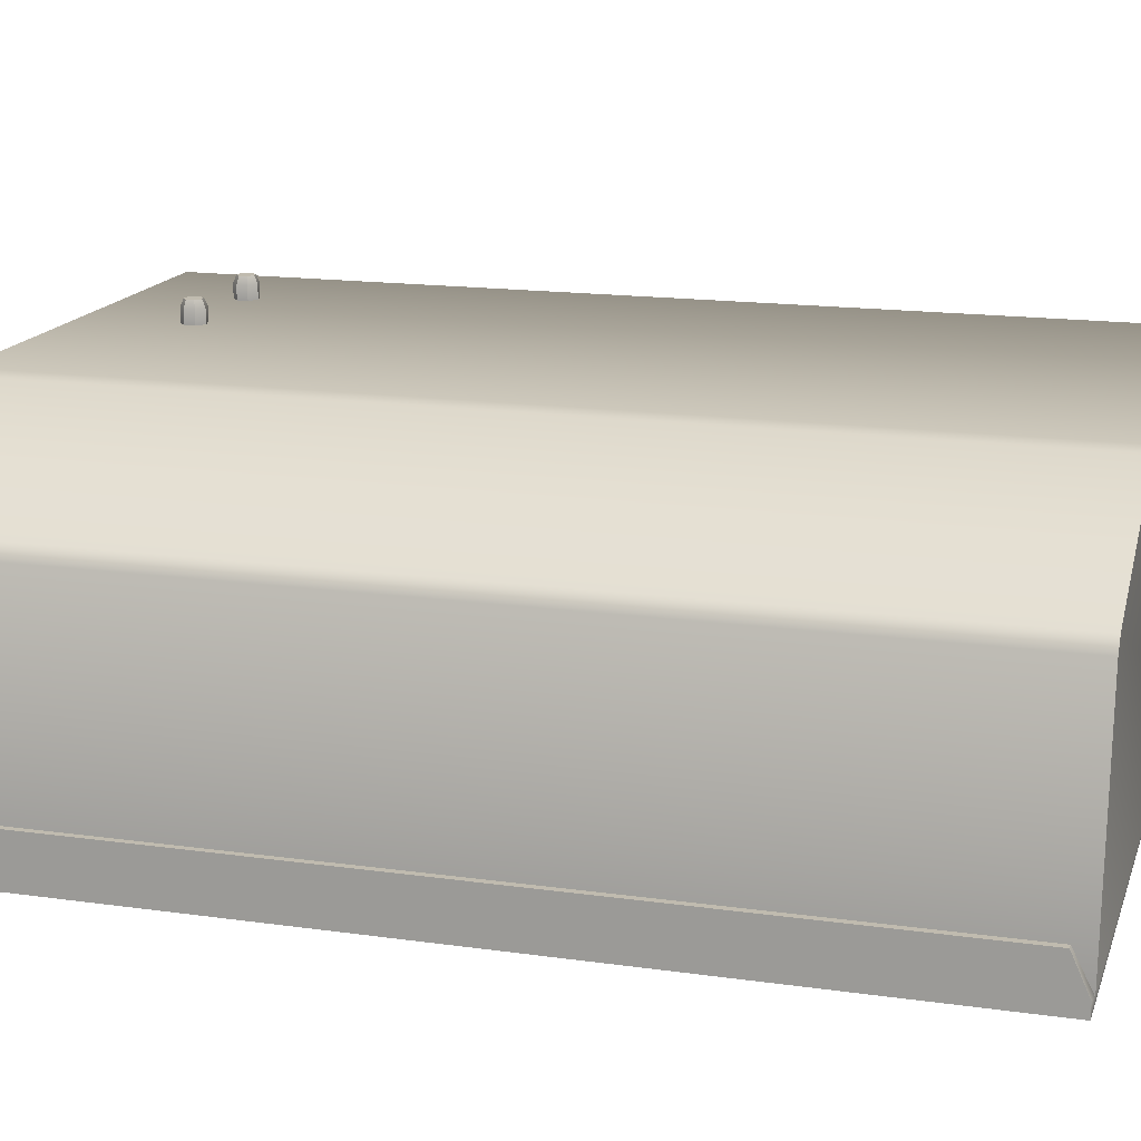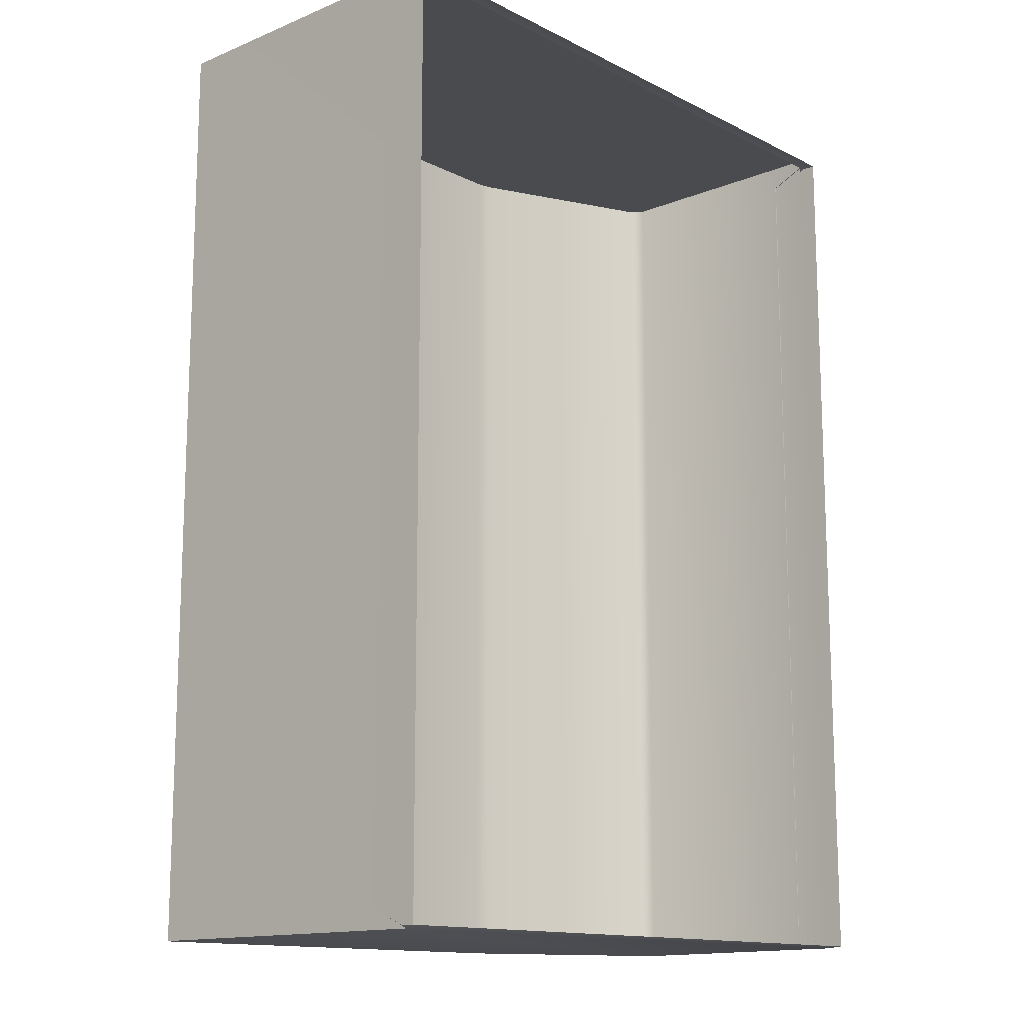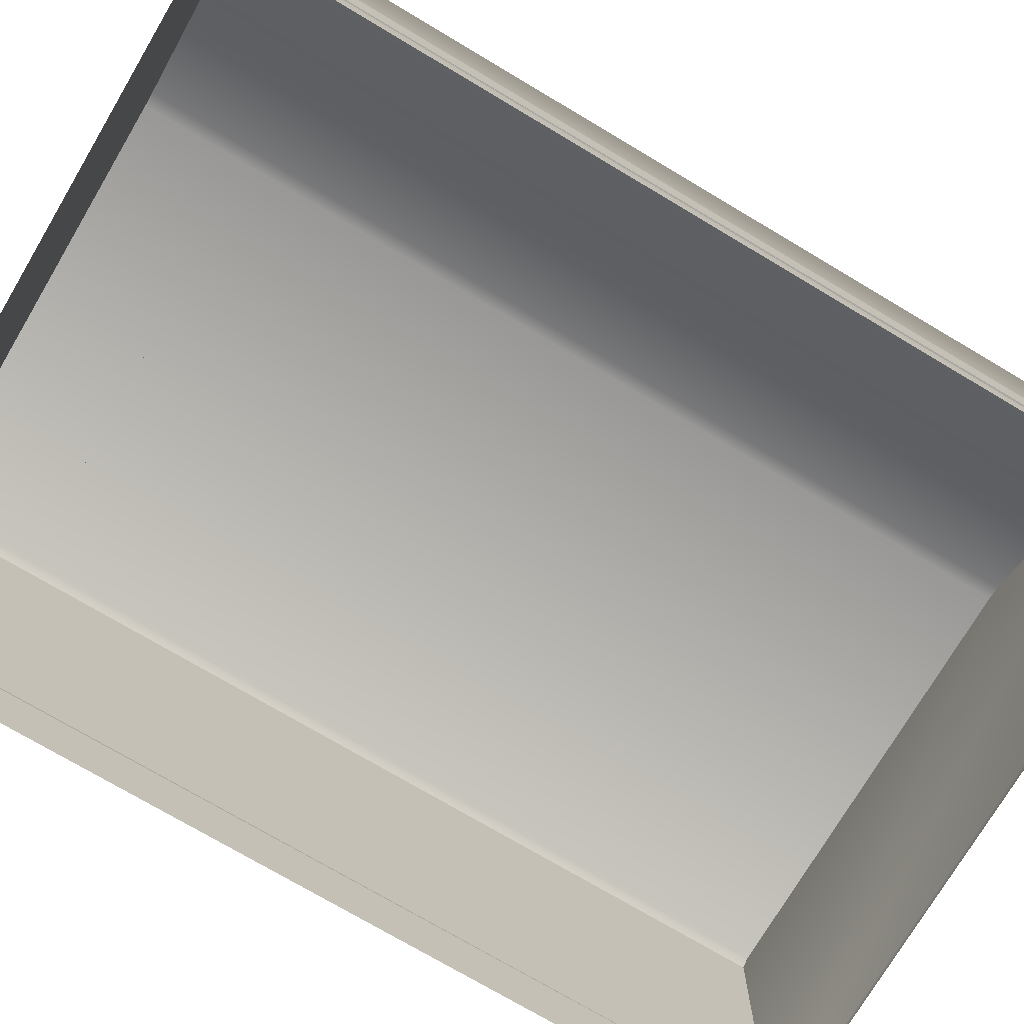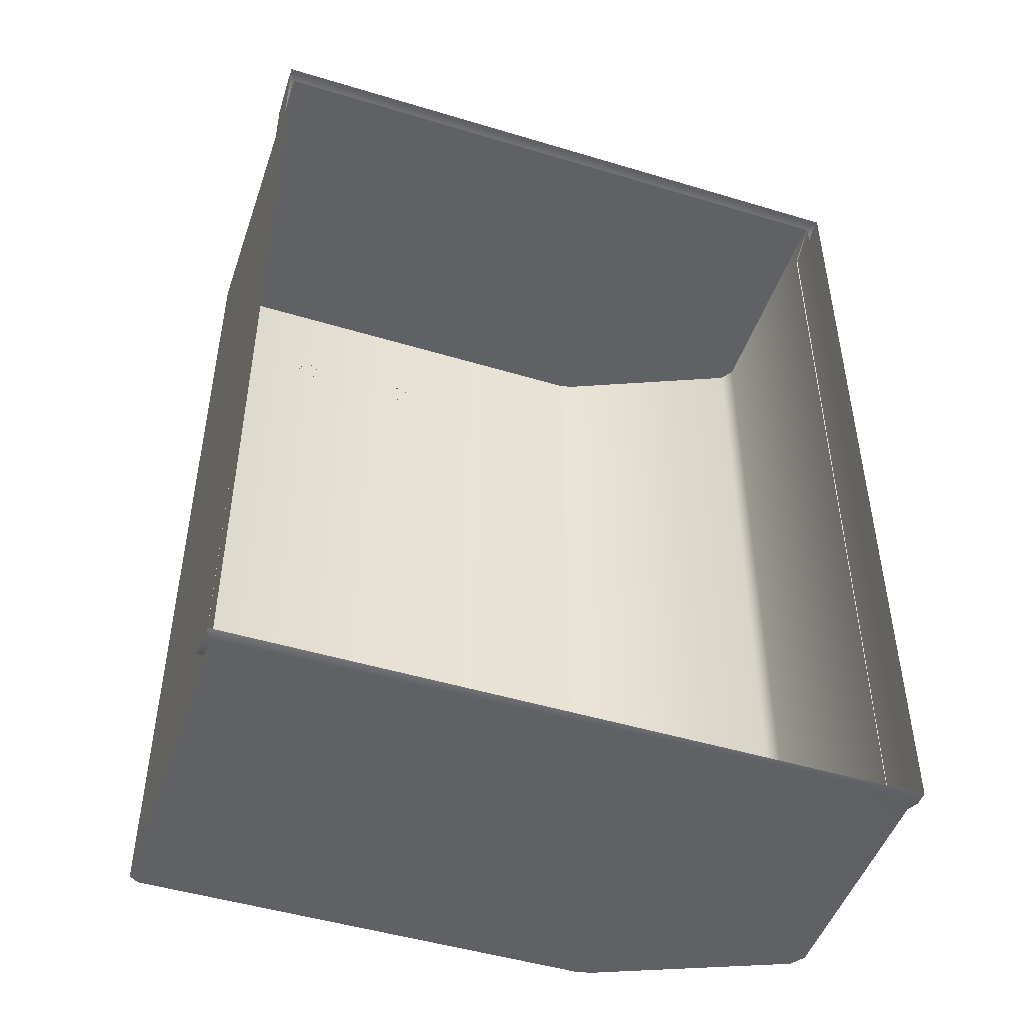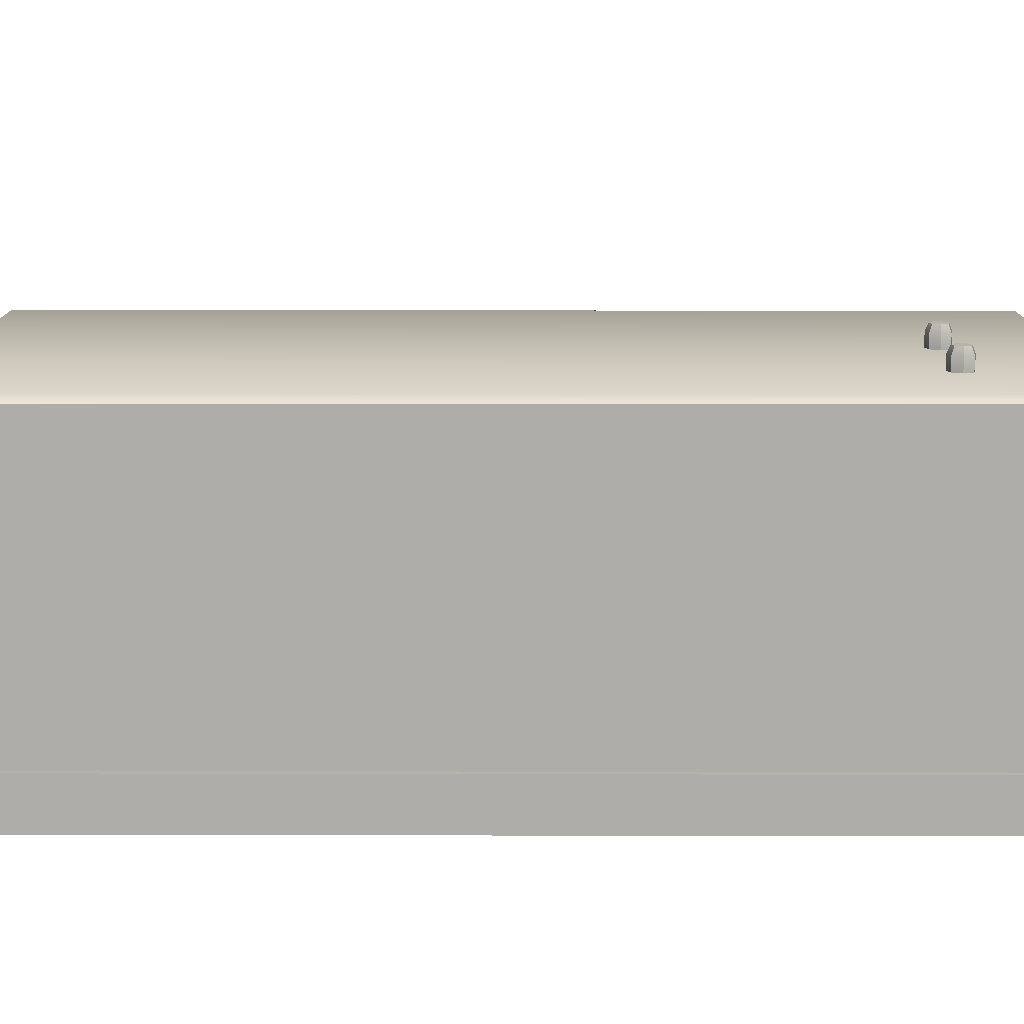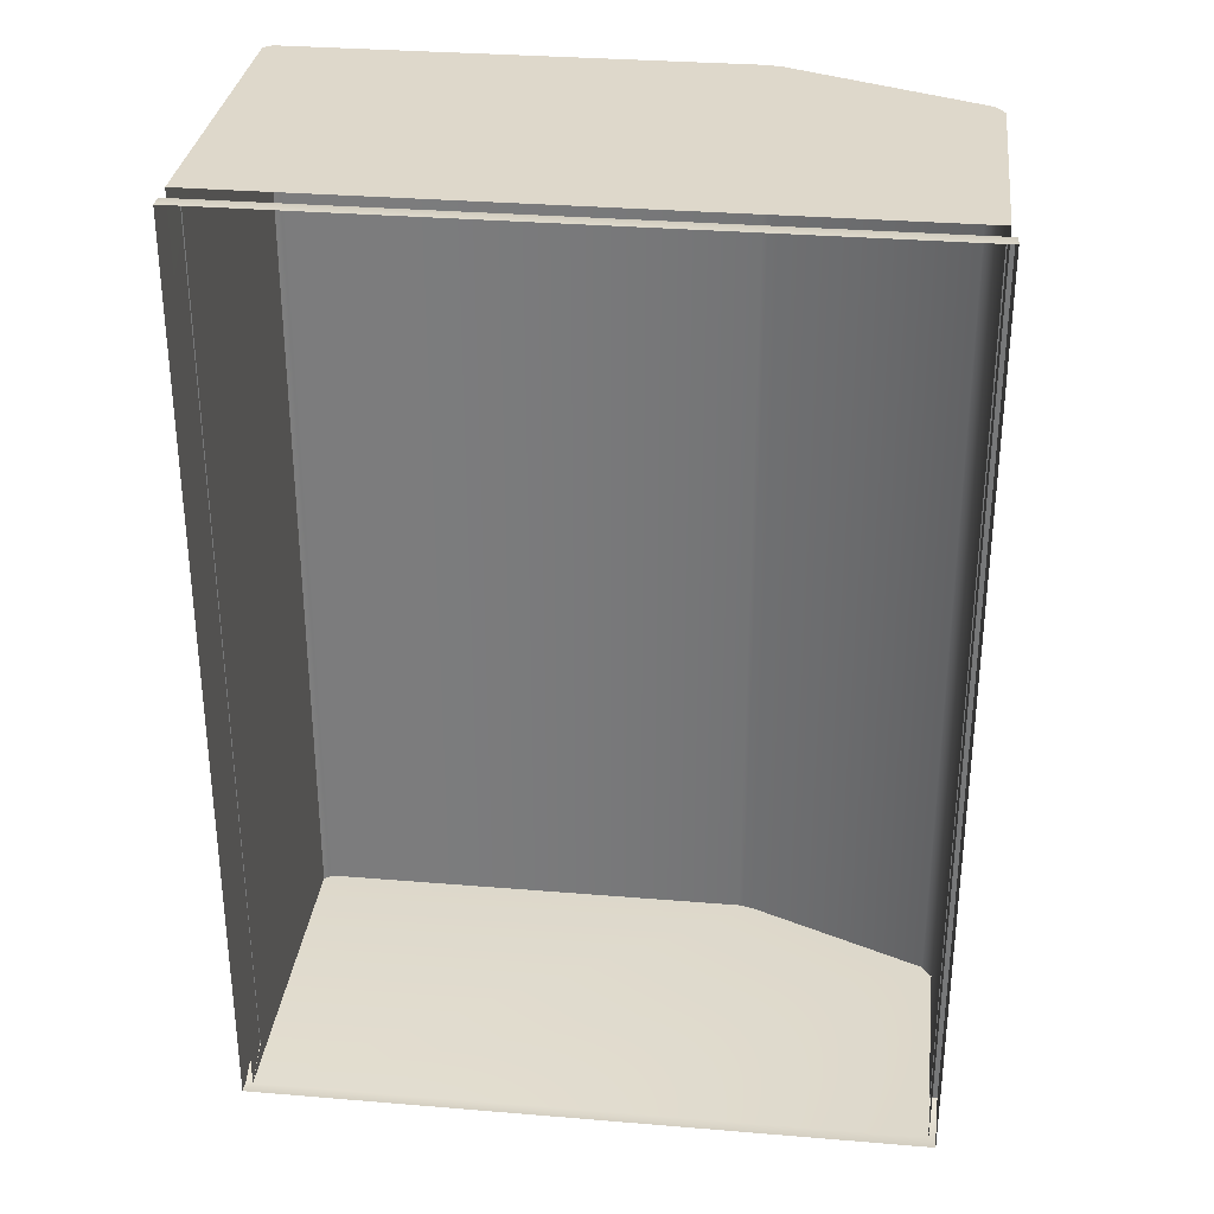
<metadata>
{"format":"obj","ext":"obj","renderer":"f3d","projection":"perspective","resolution":1024,"background":"white","views":[{"elev":16.1,"azim":-73.8,"up":"+Z"},{"elev":-13.7,"azim":132.1,"up":"+Y"},{"elev":-74.6,"azim":-120.7,"up":"+Z"},{"elev":-48.1,"azim":161.3,"up":"+Y"},{"elev":12.7,"azim":90.3,"up":"+Z"},{"elev":31.6,"azim":-173.3,"up":"+Y"}]}
</metadata>
<code>
v  0.1465 -0.2024 -0.0814
v  0.1465 0.2006 -0.0814
v  0.1465 0.2006 -0.0752
v  0.1465 -0.2024 -0.0752
v  0.1465 0.1934 -0.0592
v  0.1465 -0.1952 -0.0592
v  -0.1465 -0.2024 -0.0814
v  -0.1465 -0.2024 -0.0752
v  -0.1465 0.2006 -0.0752
v  -0.1465 0.2006 -0.0814
v  -0.1465 -0.1952 -0.0592
v  -0.1465 0.1934 -0.0592
v  0.1436 -0.2035 -0.075
v  0.1434 -0.1952 -0.0592
v  -0.1436 -0.2032 -0.075
v  -0.1434 -0.1952 -0.0592
v  0.1434 0.1934 -0.0592
v  -0.1434 0.1934 -0.0592
v  0.1434 0.2006 -0.0752
v  -0.1434 0.2006 -0.0752
v  -0.1397 0.2044 0.0367
v  -0.1439 0.2044 0.0308
v  -0.1439 -0.2044 0.0308
v  -0.1397 -0.2044 0.0367
v  -0.0601 0.2044 0.0706
v  -0.0601 -0.2044 0.0706
v  -0.0539 0.2044 0.072
v  -0.0539 -0.2044 0.072
v  0.14 0.2044 0.072
v  0.14 -0.2044 0.072
v  0.1438 0.2044 0.0693
v  0.1438 -0.2044 0.0693
v  0.1438 0.2044 -0.0748
v  -0.1439 0.2044 -0.0748
v  0.047 0.1584 0.0719
v  0.045 0.1626 0.0719
v  0.045 0.1626 0.0781
v  0.047 0.1584 0.0781
v  0.0405 0.1636 0.0719
v  0.0405 0.1636 0.0781
v  0.037 0.1607 0.0719
v  0.037 0.1607 0.0781
v  0.037 0.1561 0.0719
v  0.037 0.1561 0.0781
v  0.0405 0.1533 0.0719
v  0.0405 0.1533 0.0781
v  0.045 0.1543 0.0719
v  0.045 0.1543 0.0781
v  0.0441 0.1614 0.0814
v  0.0456 0.1584 0.0814
v  0.0409 0.1622 0.0814
v  0.0383 0.1601 0.0814
v  0.0383 0.1568 0.0814
v  0.0409 0.1547 0.0814
v  0.0441 0.1554 0.0814
v  0.0983 0.1584 0.0719
v  0.0963 0.1626 0.0719
v  0.0963 0.1626 0.0781
v  0.0983 0.1584 0.0781
v  0.0918 0.1636 0.0719
v  0.0918 0.1636 0.0781
v  0.0882 0.1607 0.0719
v  0.0882 0.1607 0.0781
v  0.0882 0.1561 0.0719
v  0.0882 0.1561 0.0781
v  0.0918 0.1533 0.0719
v  0.0918 0.1533 0.0781
v  0.0963 0.1543 0.0719
v  0.0963 0.1543 0.0781
v  0.0954 0.1614 0.0814
v  0.0968 0.1584 0.0814
v  0.0921 0.1622 0.0814
v  0.0895 0.1601 0.0814
v  0.0895 0.1568 0.0814
v  0.0921 0.1547 0.0814
v  0.0954 0.1554 0.0814
g Gnaling_controlpanel01
f 1 2 3
f 3 4 1
f 4 3 5
f 5 6 4
f 7 8 9
f 9 10 7
f 8 11 12
f 12 9 8
f 4 13 1
f 13 4 6
f 6 14 13
f 7 15 8
f 15 16 11
f 11 8 15
f 14 6 5
f 5 17 14
f 16 18 12
f 12 11 16
f 17 5 3
f 3 19 17
f 2 19 3
f 18 20 9
f 9 12 18
f 9 20 10
f 20 19 2
f 2 10 20
f 7 1 13
f 13 15 7
f 21 22 23
f 23 24 21
f 25 21 24
f 24 26 25
f 27 25 26
f 26 28 27
f 29 27 28
f 28 30 29
f 31 29 30
f 30 32 31
f 31 32 13
f 13 33 31
f 23 22 34
f 34 15 23
f 35 36 37
f 37 38 35
f 36 39 40
f 40 37 36
f 39 41 42
f 42 40 39
f 41 43 44
f 44 42 41
f 43 45 46
f 46 44 43
f 45 47 48
f 48 46 45
f 47 35 38
f 38 48 47
f 38 37 49
f 49 50 38
f 37 40 51
f 51 49 37
f 40 42 52
f 52 51 40
f 42 44 53
f 53 52 42
f 44 46 54
f 54 53 44
f 46 48 55
f 55 54 46
f 48 38 50
f 50 55 48
f 49 51 52
f 52 53 54
f 52 54 55
f 49 52 55
f 49 55 50
f 56 57 58
f 58 59 56
f 57 60 61
f 61 58 57
f 60 62 63
f 63 61 60
f 62 64 65
f 65 63 62
f 64 66 67
f 67 65 64
f 66 68 69
f 69 67 66
f 68 56 59
f 59 69 68
f 59 58 70
f 70 71 59
f 58 61 72
f 72 70 58
f 61 63 73
f 73 72 61
f 63 65 74
f 74 73 63
f 65 67 75
f 75 74 65
f 67 69 76
f 76 75 67
f 69 59 71
f 71 76 69
f 70 72 73
f 73 74 75
f 73 75 76
f 70 73 76
f 70 76 71
f 24 23 15
f 15 13 24
f 24 13 26
f 26 13 28
f 28 13 30
f 30 13 32
f 31 33 29
f 29 33 27
f 27 33 25
f 25 33 21
f 22 21 33
f 33 34 22

</code>
